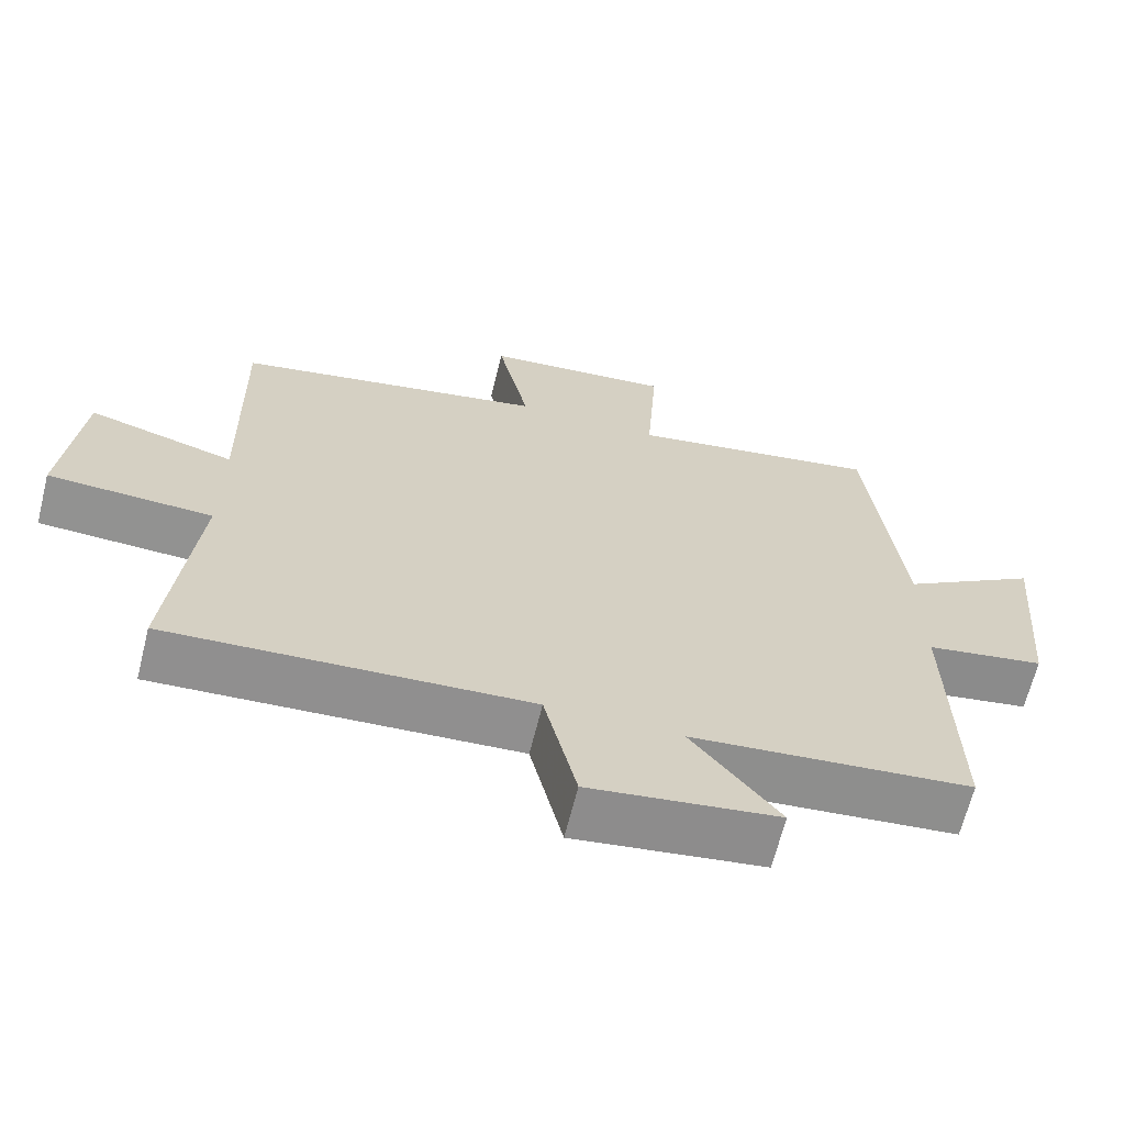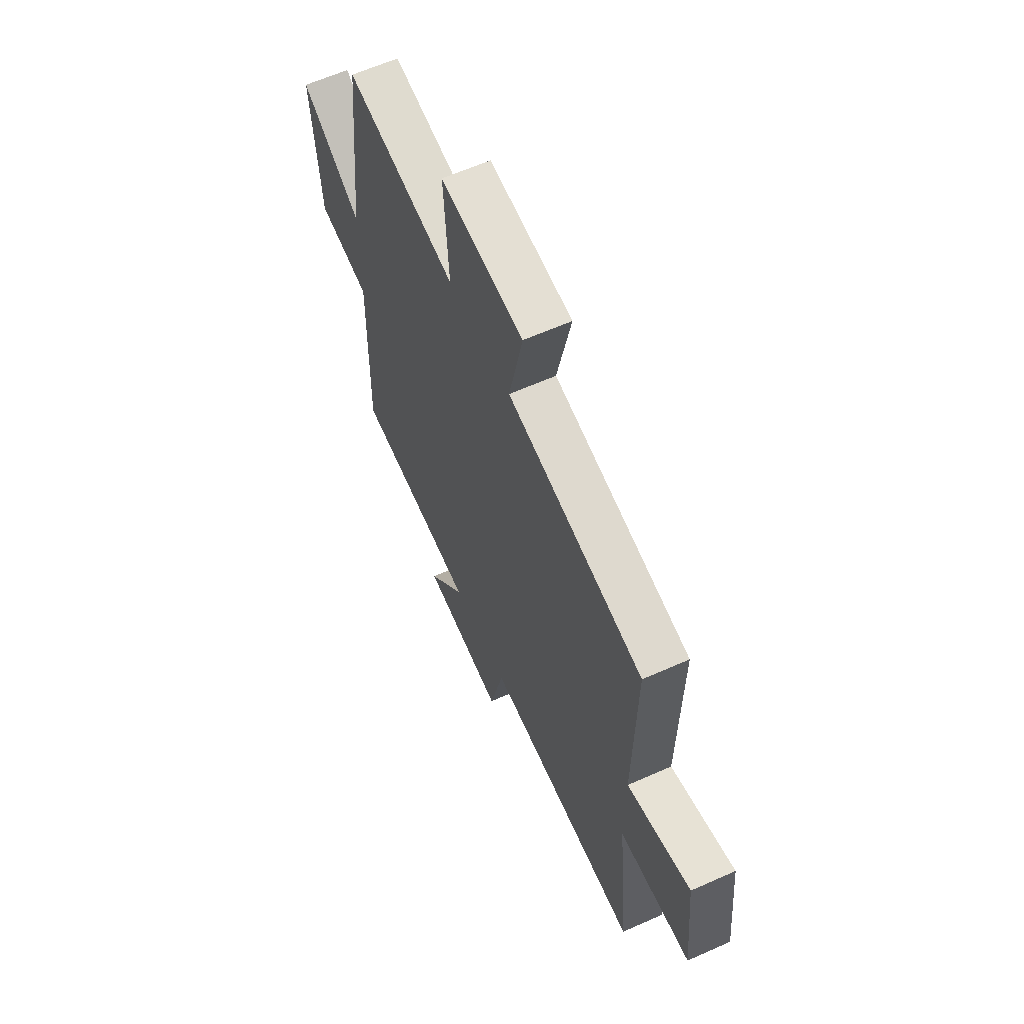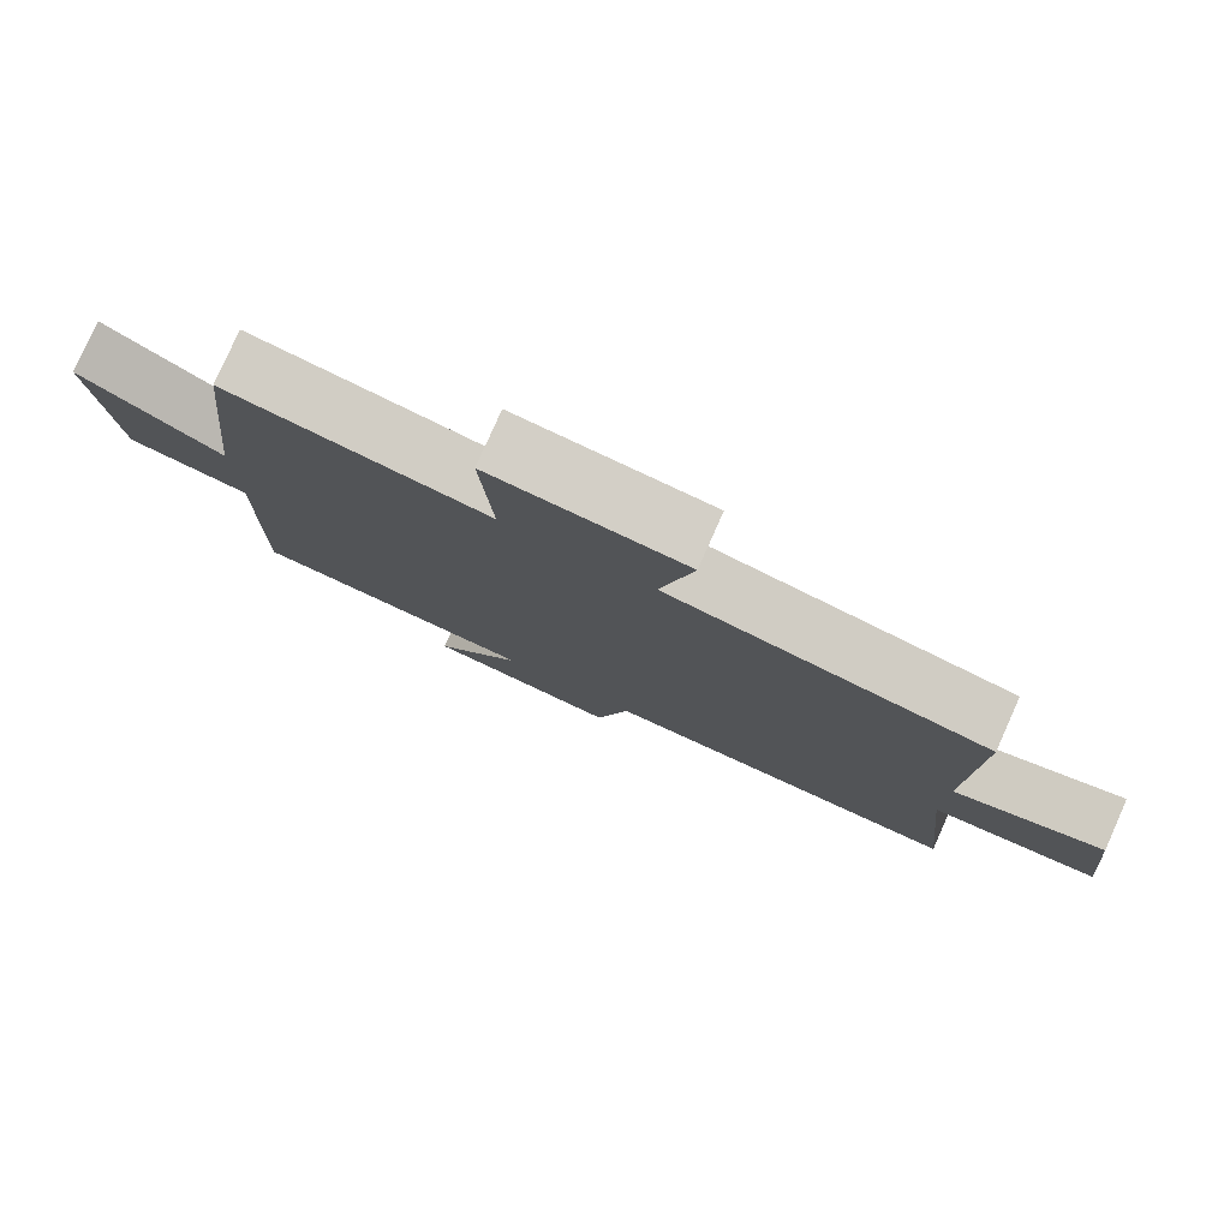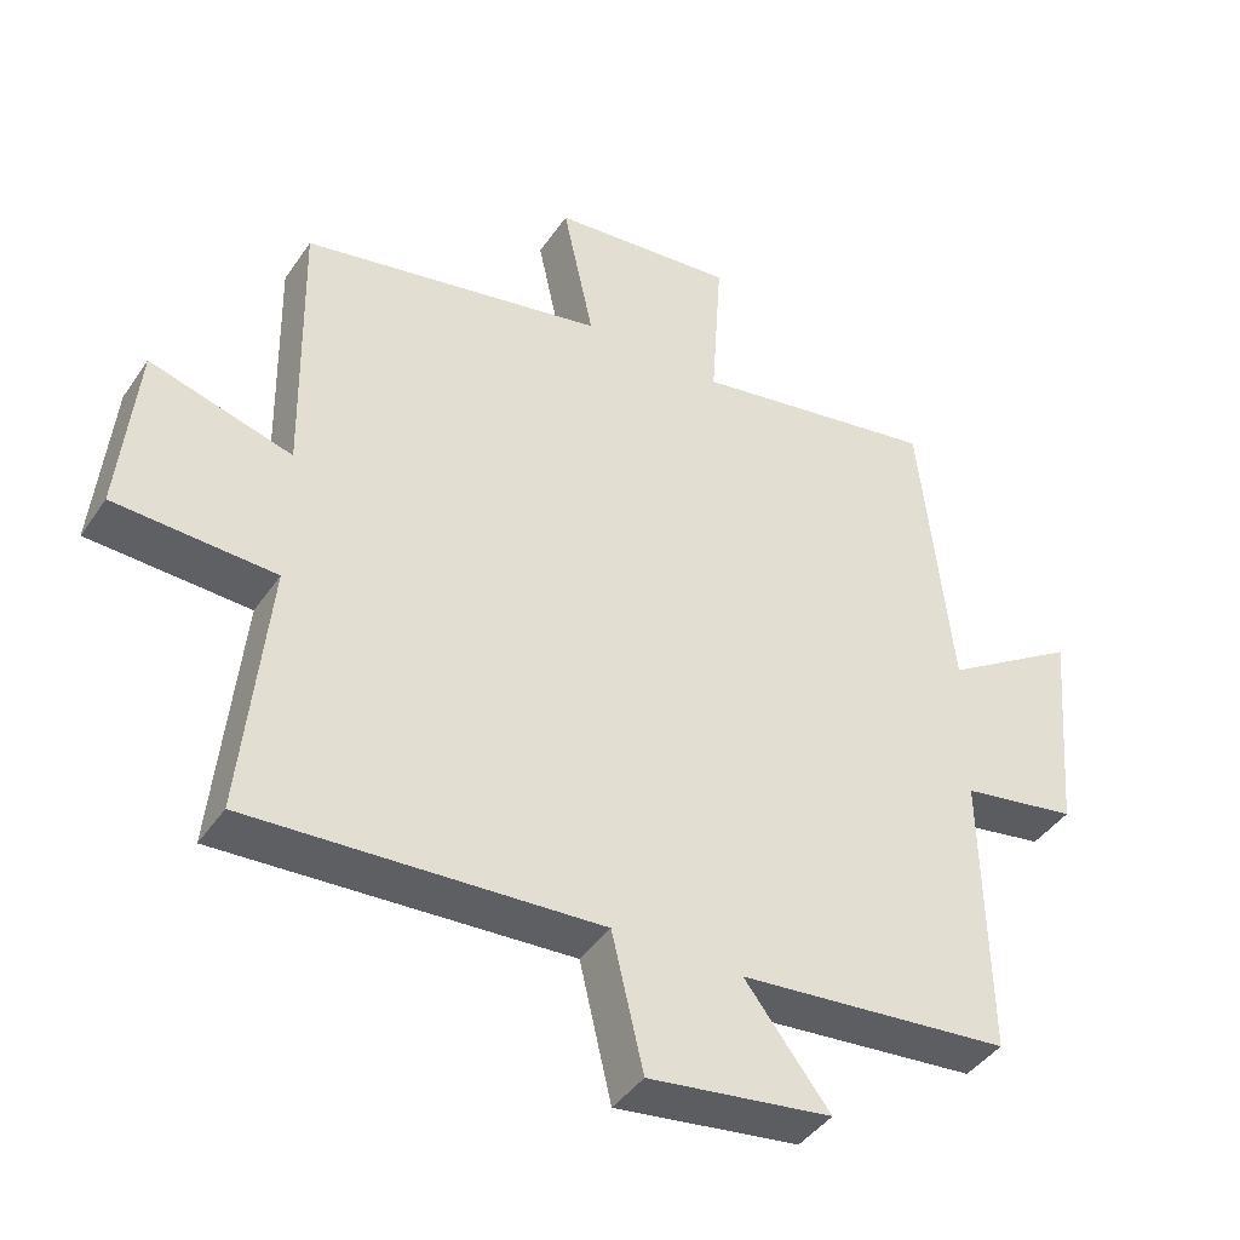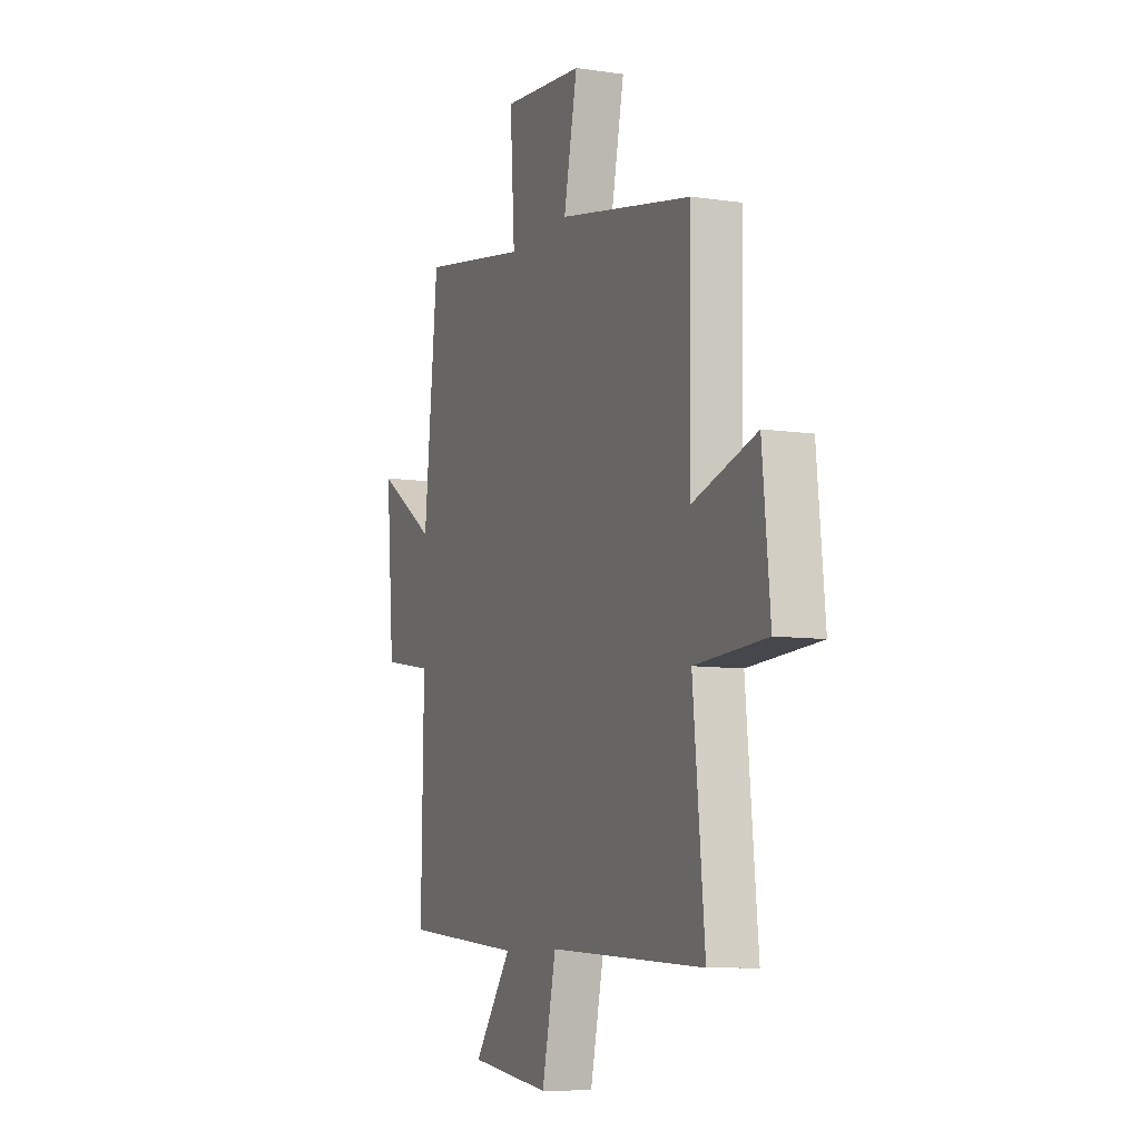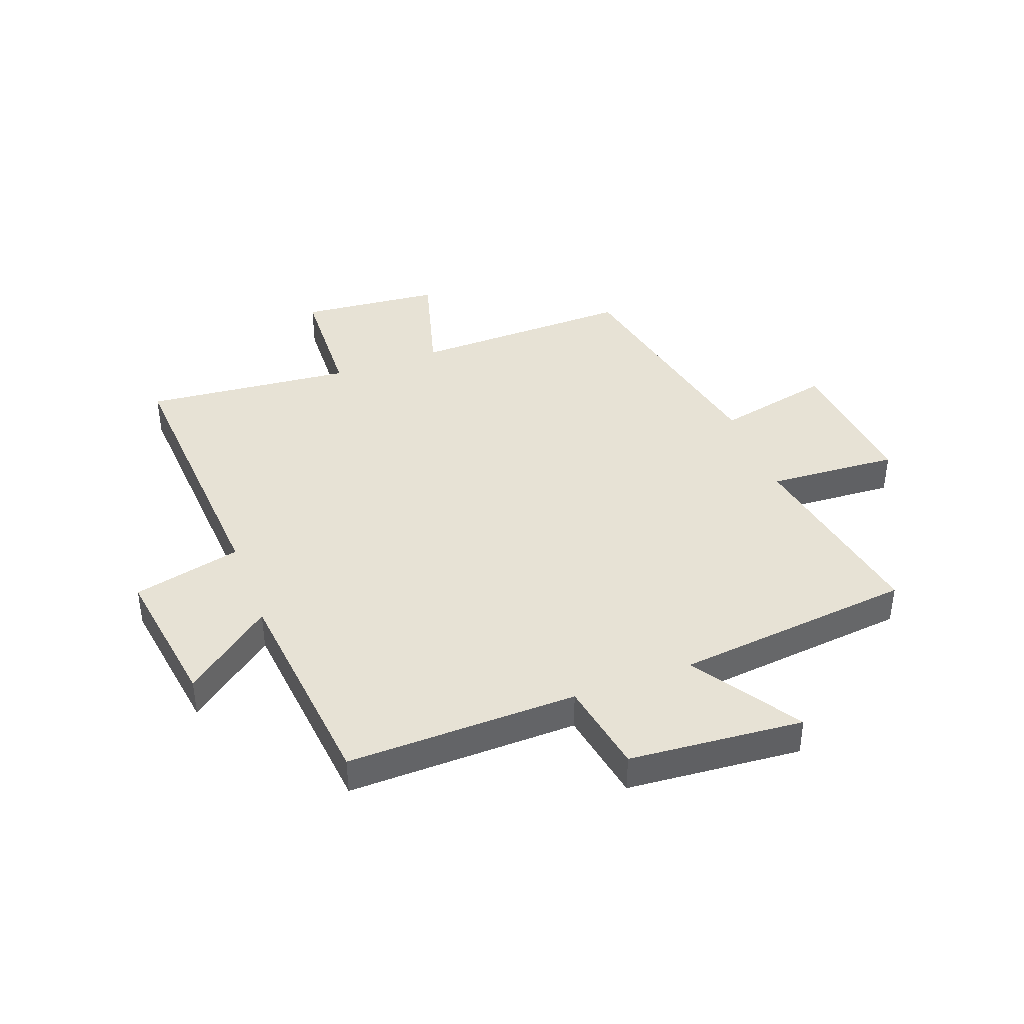
<metadata>
{"format":"obj","ext":"obj","renderer":"f3d","projection":"perspective","resolution":1024,"background":"white","views":[{"elev":-65.9,"azim":166.0,"up":"+Z"},{"elev":61.9,"azim":65.6,"up":"+Z"},{"elev":79.6,"azim":24.0,"up":"+Z"},{"elev":-42.3,"azim":148.5,"up":"+Z"},{"elev":-8.6,"azim":68.2,"up":"+Z"},{"elev":40.5,"azim":-110.6,"up":"+Y"}]}
</metadata>
<code>
v 0.536 0.07 -0.529
v 0.051 0.07 -0.5
v 0.007 0.07 -0.688
v -0.247 0.07 -0.652
v -0.129 0.07 -0.5
v -0.507 0.07 -0.463
v -0.5 0.07 -0.064
v -0.661 0.07 -0.036
v -0.687 0.07 0.266
v -0.5 0.07 0.146
v -0.456 0.07 0.561
v -0.113 0.07 0.5
v -0.128 0.07 0.726
v 0.128 0.07 0.7
v 0.085 0.07 0.5
v 0.507 0.07 0.415
v 0.5 0.07 0.03
v 0.698 0.07 0.086
v 0.722 0.07 -0.158
v 0.5 0.07 -0.168
v 0.536 0 -0.529
v 0.051 0 -0.5
v 0.007 0 -0.688
v -0.247 0 -0.652
v -0.129 0 -0.5
v -0.507 0 -0.463
v -0.5 0 -0.064
v -0.661 0 -0.036
v -0.687 0 0.266
v -0.5 0 0.146
v -0.456 0 0.561
v -0.113 0 0.5
v -0.128 0 0.726
v 0.128 0 0.7
v 0.085 0 0.5
v 0.507 0 0.415
v 0.5 0 0.03
v 0.698 0 0.086
v 0.722 0 -0.158
v 0.5 0 -0.168
f 17 18 19 20
f 15 16 17
f 15 17 20
f 12 13 14 15
f 20 1 2
f 15 20 2
f 12 15 2
f 12 2 3
f 11 12 3
f 10 11 3
f 7 8 9 10
f 5 6 7
f 5 7 10
f 3 4 5
f 3 5 10
f 40 39 38 37
f 37 36 35
f 40 37 35
f 35 34 33 32
f 22 21 40
f 22 40 35
f 22 35 32
f 23 22 32
f 23 32 31
f 23 31 30
f 30 29 28 27
f 27 26 25
f 30 27 25
f 25 24 23
f 30 25 23
f 1 21 22 2
f 2 22 23 3
f 3 23 24 4
f 4 24 25 5
f 5 25 26 6
f 6 26 27 7
f 7 27 28 8
f 8 28 29 9
f 9 29 30 10
f 10 30 31 11
f 11 31 32 12
f 12 32 33 13
f 13 33 34 14
f 14 34 35 15
f 15 35 36 16
f 16 36 37 17
f 17 37 38 18
f 18 38 39 19
f 19 39 40 20
f 20 40 21 1

</code>
